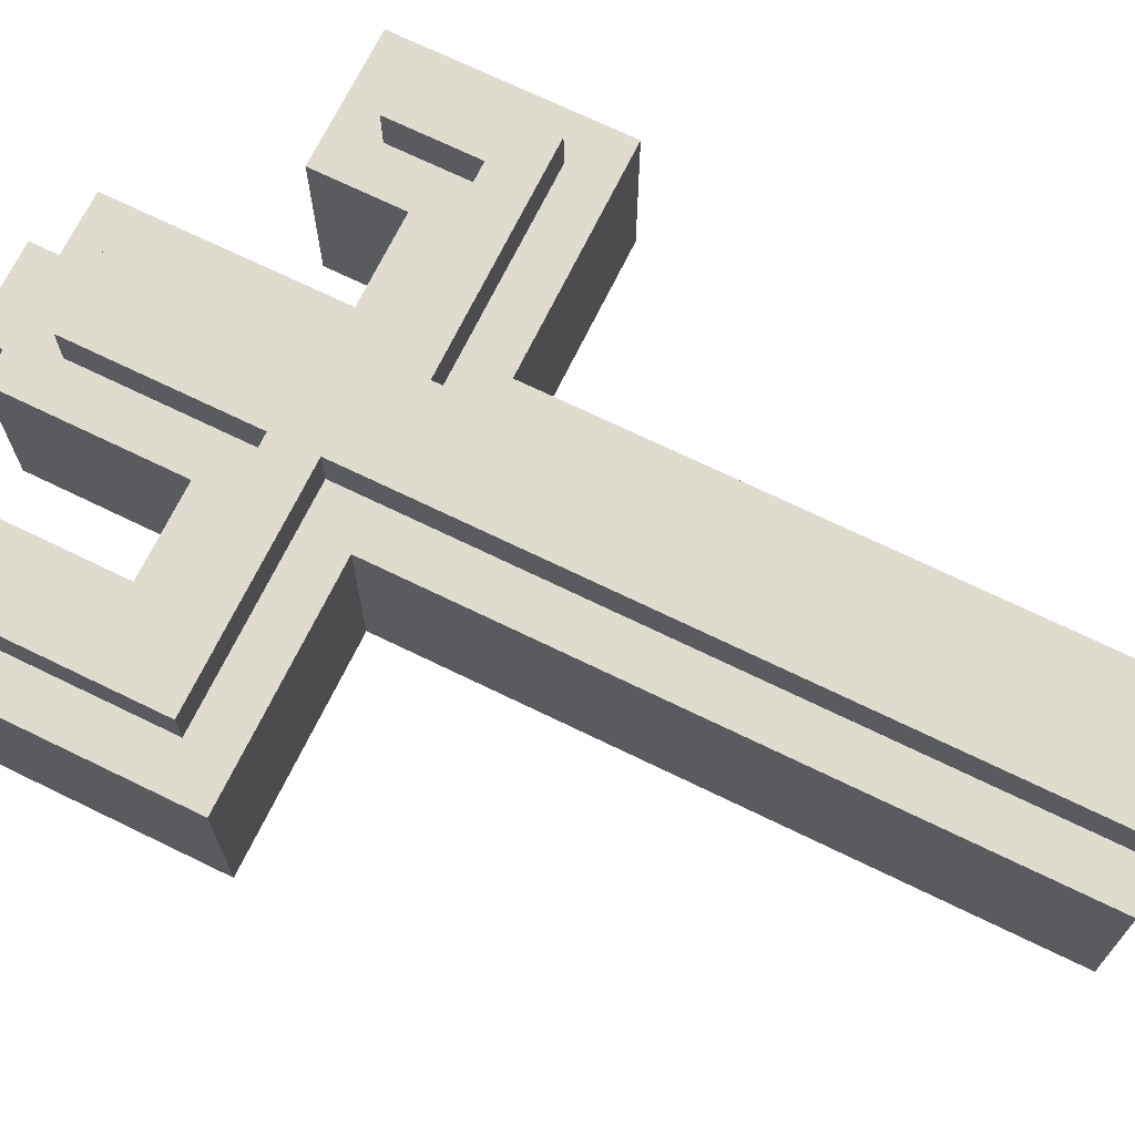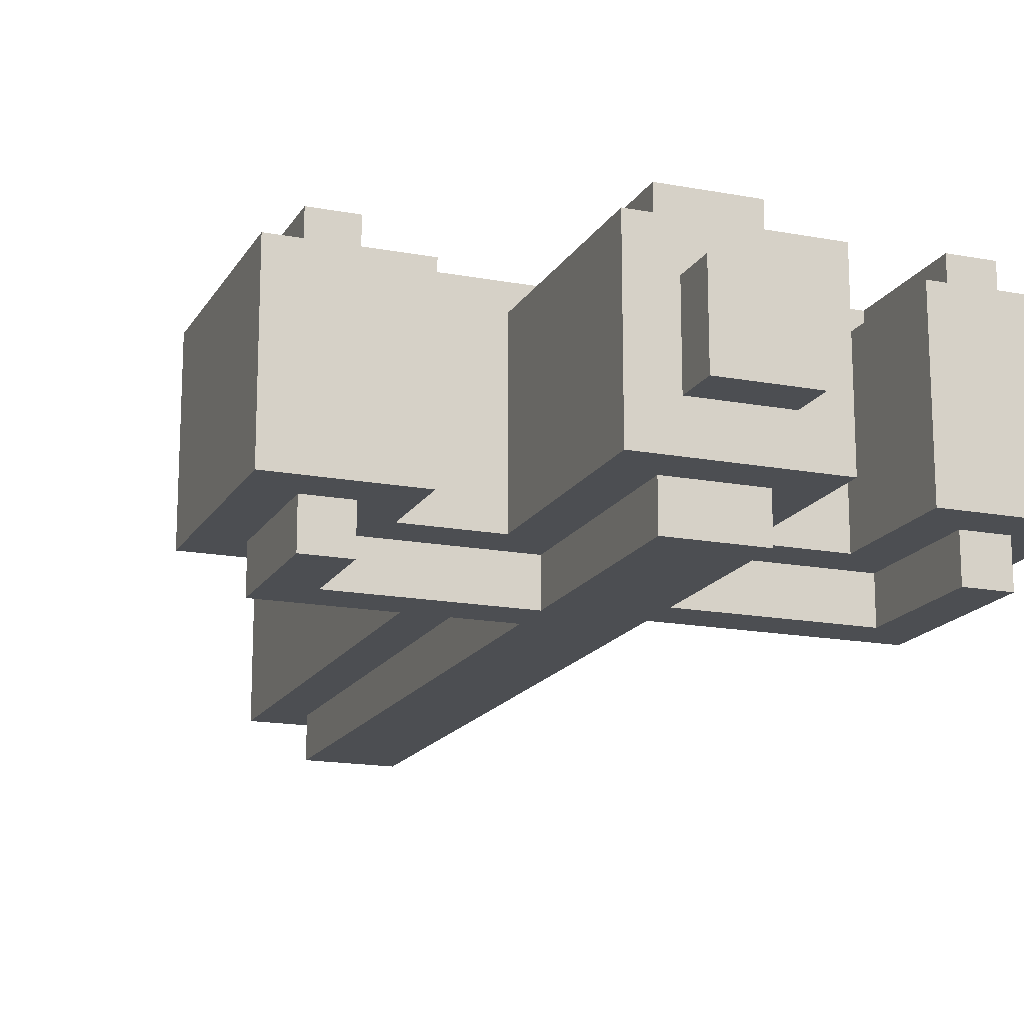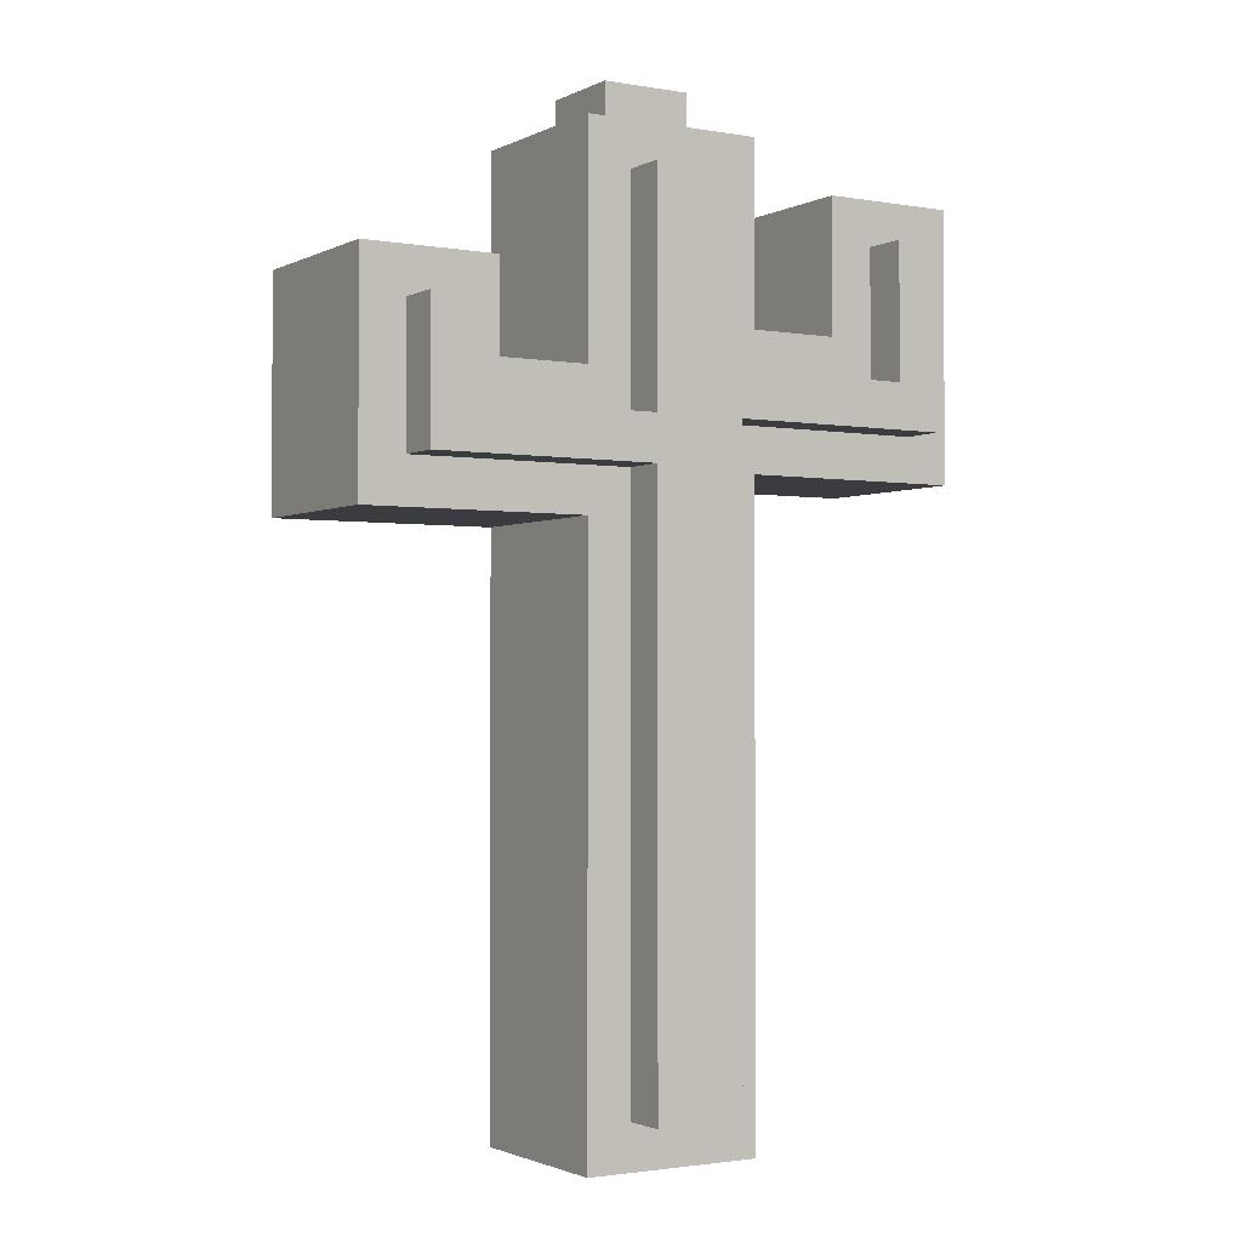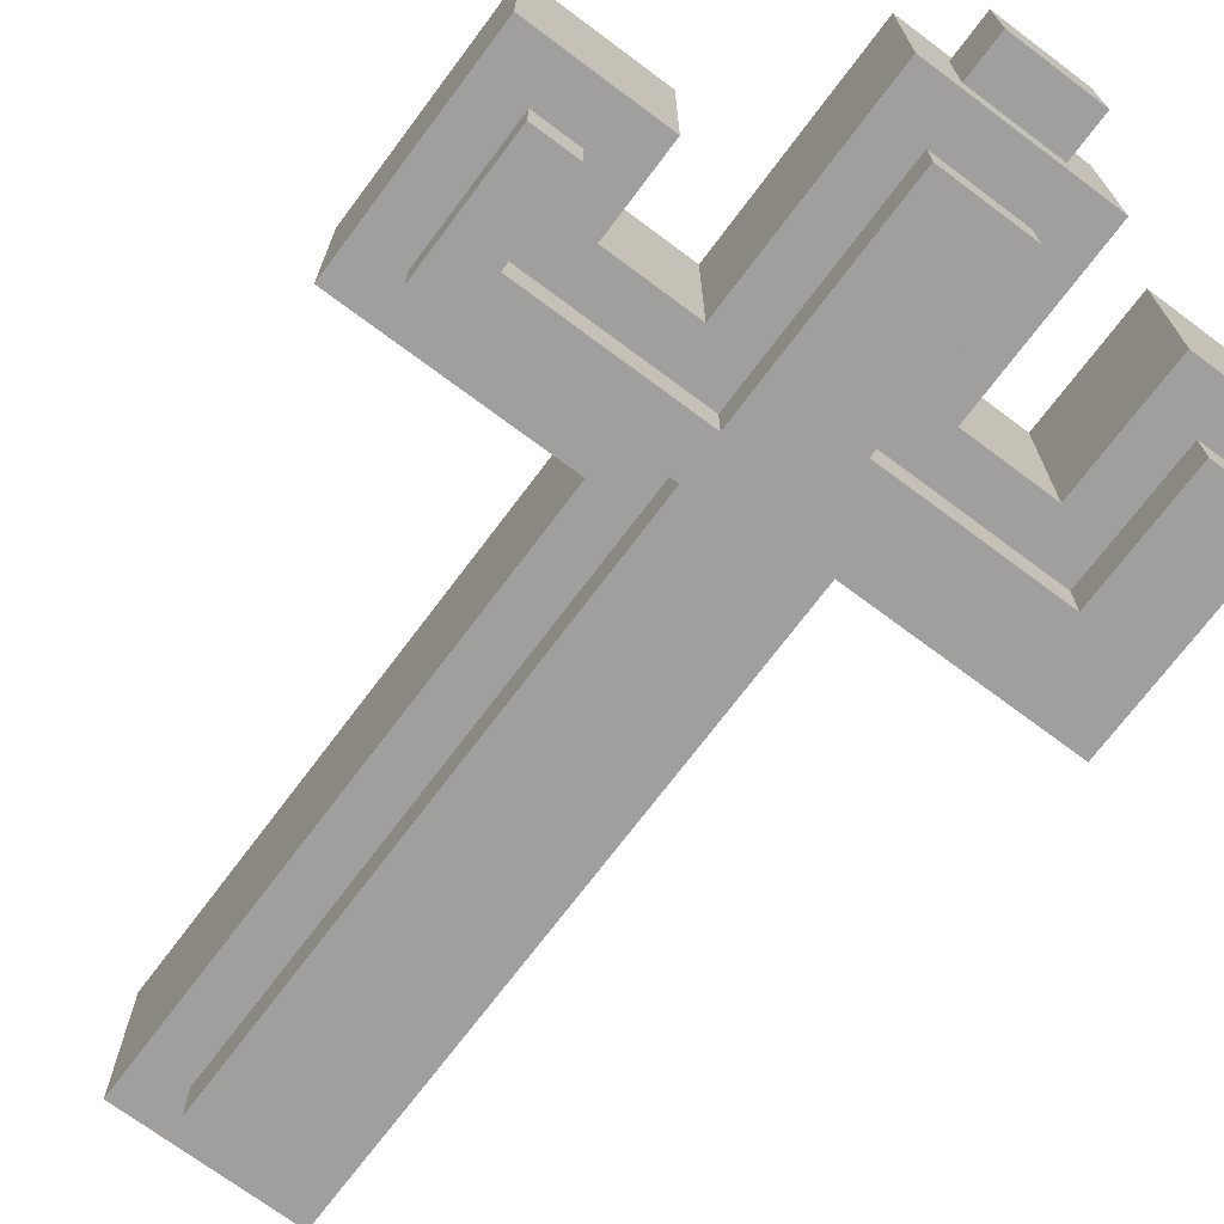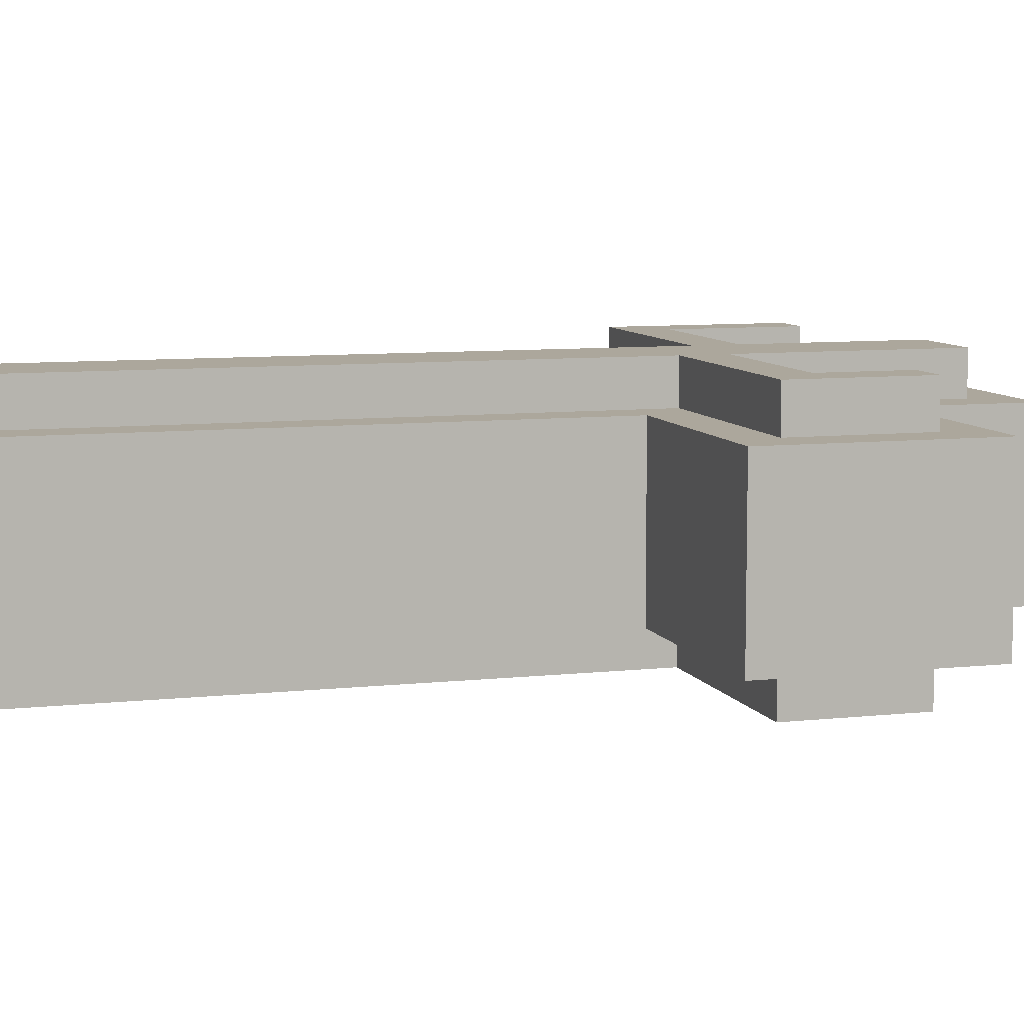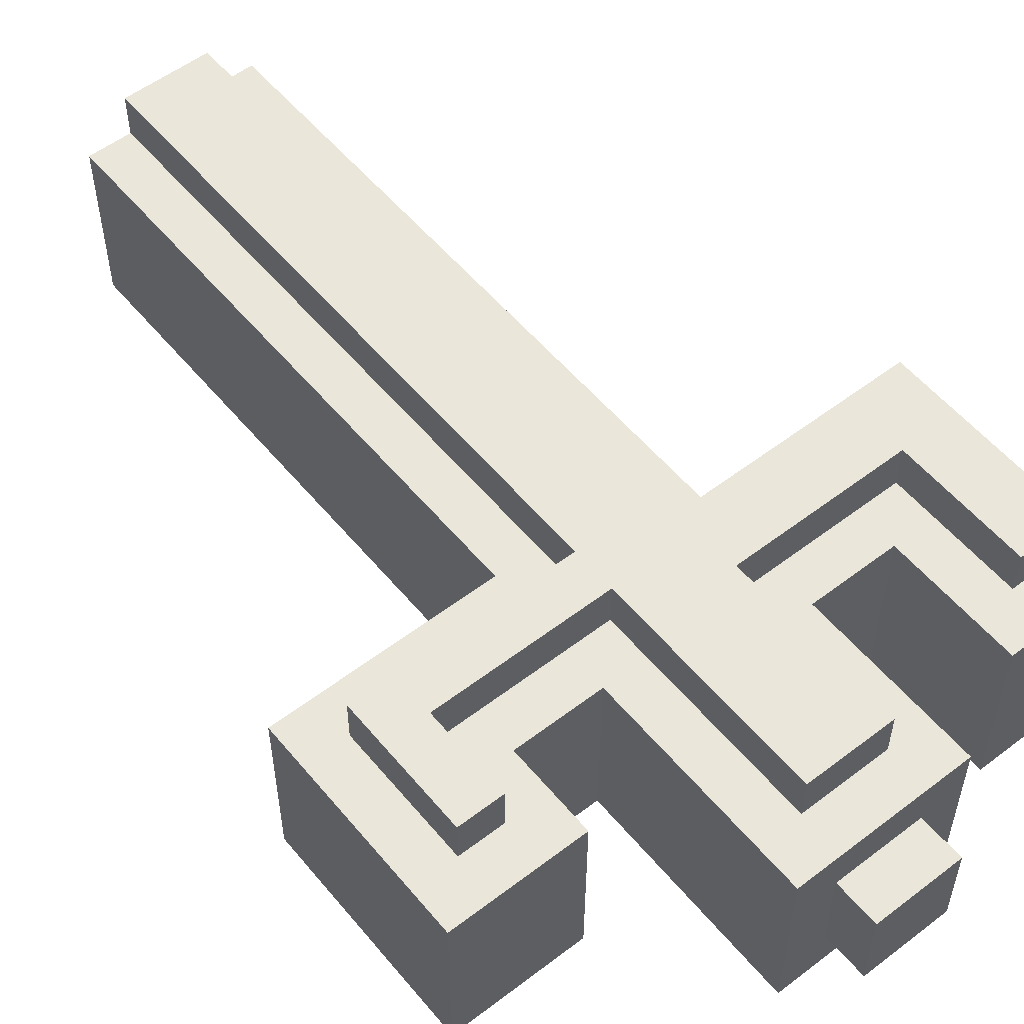
<metadata>
{"format":"obj","ext":"obj","renderer":"f3d","projection":"perspective","resolution":1024,"background":"white","views":[{"elev":70.3,"azim":-64.0,"up":"+Z"},{"elev":-16.6,"azim":159.0,"up":"+Z"},{"elev":-1.9,"azim":148.4,"up":"+Y"},{"elev":-71.4,"azim":143.2,"up":"+Z"},{"elev":8.3,"azim":73.1,"up":"+Z"},{"elev":54.8,"azim":141.1,"up":"+Z"}]}
</metadata>
<code>
v -7 14 2
v -7 14 -2
v -7 20 2
v -7 20 -2
v -6 15 3
v -6 15 2
v -6 15 -2
v -6 15 -3
v -6 19 3
v -6 19 2
v -6 19 -2
v -6 19 -3
v -2 0 2
v -2 0 -2
v -2 14 2
v -2 14 -2
v -2 17 2
v -2 17 -2
v -2 21 2
v -2 21 -2
v -1 0 3
v -1 0 2
v -1 1 -2
v -1 1 -3
v -1 15 3
v -1 15 2
v -1 15 -2
v -1 15 -3
v -1 16 3
v -1 16 2
v -1 16 -2
v -1 16 -3
v -1 20 3
v -1 20 2
v -1 20 -2
v -1 20 -3
v -1 21 1
v -1 21 -1
v -1 22 1
v -1 22 -1
v 4 16 2
v 4 16 -2
v 4 18 2
v 4 18 -2
v 5 15 3
v 5 15 2
v 5 15 -2
v 5 15 -3
v 5 17 3
v 5 17 2
v 5 17 -2
v 5 17 -3
v -5 16 3
v -5 16 2
v -5 16 -2
v -5 16 -3
v -5 19 3
v -5 19 2
v -5 19 -2
v -5 19 -3
v -4 17 2
v -4 17 -2
v -4 20 2
v -4 20 -2
v 1 0 3
v 1 0 2
v 1 1 -2
v 1 1 -3
v 1 14 3
v 1 14 2
v 1 14 -2
v 1 14 -3
v 1 15 3
v 1 15 2
v 1 15 -2
v 1 15 -3
v 1 20 3
v 1 20 2
v 1 20 -2
v 1 20 -3
v 1 21 1
v 1 21 -1
v 1 22 1
v 1 22 -1
v 2 0 2
v 2 0 -2
v 2 13 2
v 2 13 -2
v 2 16 2
v 2 16 -2
v 2 21 2
v 2 21 -2
v 6 14 3
v 6 14 2
v 6 14 -2
v 6 14 -3
v 6 17 3
v 6 17 2
v 6 17 -2
v 6 17 -3
v 7 13 2
v 7 13 -2
v 7 18 2
v 7 18 -2
v -6 15 3
v -6 19 3
v -5 16 3
v -5 19 3
v -1 0 3
v -1 15 3
v -1 16 3
v -1 20 3
v 1 0 3
v 1 14 3
v 1 15 3
v 1 20 3
v 5 15 3
v 5 17 3
v 6 14 3
v 6 17 3
v -7 14 2
v -7 20 2
v -6 15 2
v -6 19 2
v -5 16 2
v -5 19 2
v -4 17 2
v -4 20 2
v -2 0 2
v -2 14 2
v -2 17 2
v -2 21 2
v -1 0 2
v -1 15 2
v -1 16 2
v -1 20 2
v 1 0 2
v 1 14 2
v 1 15 2
v 1 20 2
v 2 0 2
v 2 13 2
v 2 16 2
v 2 21 2
v 4 16 2
v 4 18 2
v 5 15 2
v 5 17 2
v 6 14 2
v 6 17 2
v 7 13 2
v 7 18 2
v -1 21 1
v -1 22 1
v 1 21 1
v 1 22 1
v -1 21 -1
v -1 22 -1
v 1 21 -1
v 1 22 -1
v -7 14 -2
v -7 20 -2
v -6 15 -2
v -6 19 -2
v -5 16 -2
v -5 19 -2
v -4 17 -2
v -4 20 -2
v -2 0 -2
v -2 14 -2
v -2 17 -2
v -2 21 -2
v -1 1 -2
v -1 15 -2
v -1 16 -2
v -1 20 -2
v 1 1 -2
v 1 14 -2
v 1 15 -2
v 1 20 -2
v 2 0 -2
v 2 13 -2
v 2 16 -2
v 2 21 -2
v 4 16 -2
v 4 18 -2
v 5 15 -2
v 5 17 -2
v 6 14 -2
v 6 17 -2
v 7 13 -2
v 7 18 -2
v -6 15 -3
v -6 19 -3
v -5 16 -3
v -5 19 -3
v -1 1 -3
v -1 15 -3
v -1 16 -3
v -1 20 -3
v 1 1 -3
v 1 14 -3
v 1 15 -3
v 1 20 -3
v 5 15 -3
v 5 17 -3
v 6 14 -3
v 6 17 -3
v -1 0 3
v 1 0 3
v -2 0 2
v -1 0 2
v 1 0 2
v 2 0 2
v -2 0 -2
v 2 0 -2
v -1 1 -2
v 1 1 -2
v -1 1 -3
v 1 1 -3
v 2 13 2
v 7 13 2
v 2 13 -2
v 7 13 -2
v 1 14 3
v 6 14 3
v -7 14 2
v -2 14 2
v 1 14 2
v 6 14 2
v -7 14 -2
v -2 14 -2
v 1 14 -2
v 6 14 -2
v 1 14 -3
v 6 14 -3
v -6 15 3
v -1 15 3
v -6 15 2
v -1 15 2
v -6 15 -2
v -1 15 -2
v -6 15 -3
v -1 15 -3
v 1 15 3
v 5 15 3
v 1 15 2
v 5 15 2
v 1 15 -2
v 5 15 -2
v 1 15 -3
v 5 15 -3
v -5 16 3
v -1 16 3
v -5 16 2
v -1 16 2
v 2 16 2
v 4 16 2
v -5 16 -2
v -1 16 -2
v 2 16 -2
v 4 16 -2
v -5 16 -3
v -1 16 -3
v 5 17 3
v 6 17 3
v -4 17 2
v -2 17 2
v 5 17 2
v 6 17 2
v -4 17 -2
v -2 17 -2
v 5 17 -2
v 6 17 -2
v 5 17 -3
v 6 17 -3
v 4 18 2
v 7 18 2
v 4 18 -2
v 7 18 -2
v -6 19 3
v -5 19 3
v -6 19 2
v -5 19 2
v -6 19 -2
v -5 19 -2
v -6 19 -3
v -5 19 -3
v -1 20 3
v 1 20 3
v -7 20 2
v -4 20 2
v -1 20 2
v 1 20 2
v -7 20 -2
v -4 20 -2
v -1 20 -2
v 1 20 -2
v -1 20 -3
v 1 20 -3
v -2 21 2
v 2 21 2
v -1 21 1
v 1 21 1
v -1 21 -1
v 1 21 -1
v -2 21 -2
v 2 21 -2
v -1 22 1
v 1 22 1
v -1 22 -1
v 1 22 -1
f 3 2 1
f 4 2 3
f 9 6 5
f 10 6 9
f 11 8 7
f 12 8 11
f 15 14 13
f 16 14 15
f 19 18 17
f 20 18 19
f 25 22 21
f 26 22 25
f 27 24 23
f 28 24 27
f 33 30 29
f 34 30 33
f 35 32 31
f 36 32 35
f 39 38 37
f 40 38 39
f 43 42 41
f 44 42 43
f 49 46 45
f 50 46 49
f 51 48 47
f 52 48 51
f 53 54 57
f 57 54 58
f 55 56 59
f 59 56 60
f 61 62 63
f 63 62 64
f 65 66 69
f 69 66 70
f 67 68 71
f 71 68 72
f 73 74 77
f 77 74 78
f 75 76 79
f 79 76 80
f 81 82 83
f 83 82 84
f 85 86 87
f 87 86 88
f 89 90 91
f 91 90 92
f 93 94 97
f 97 94 98
f 95 96 99
f 99 96 100
f 101 102 103
f 103 102 104
f 107 106 105
f 108 106 107
f 110 107 105
f 111 107 110
f 113 111 110
f 113 112 111
f 113 110 109
f 114 112 113
f 115 112 114
f 116 112 115
f 117 115 114
f 119 117 114
f 119 118 117
f 120 118 119
f 123 122 121
f 124 122 123
f 126 122 124
f 127 126 125
f 128 122 126
f 128 126 127
f 130 123 121
f 131 127 125
f 133 130 129
f 134 123 130
f 134 130 133
f 135 131 125
f 135 132 131
f 136 132 135
f 140 132 136
f 141 138 137
f 142 138 141
f 143 140 139
f 144 132 140
f 144 140 143
f 145 143 139
f 147 145 139
f 147 146 145
f 148 146 147
f 149 138 142
f 150 146 148
f 151 149 142
f 151 150 149
f 152 146 150
f 152 150 151
f 155 154 153
f 156 154 155
f 157 158 159
f 159 158 160
f 161 162 163
f 163 162 164
f 164 162 166
f 165 166 167
f 166 162 168
f 167 166 168
f 161 163 170
f 165 167 171
f 169 170 173
f 170 163 174
f 173 170 174
f 165 171 175
f 171 172 175
f 175 172 176
f 169 173 177
f 176 172 180
f 177 178 181
f 169 177 181
f 181 178 182
f 179 180 183
f 180 172 184
f 183 180 184
f 179 183 185
f 179 185 187
f 185 186 187
f 187 186 188
f 182 178 189
f 188 186 190
f 182 189 191
f 189 190 191
f 190 186 192
f 191 190 192
f 193 194 195
f 195 194 196
f 193 195 198
f 198 195 199
f 198 199 201
f 199 200 201
f 197 198 201
f 201 200 202
f 202 200 203
f 203 200 204
f 202 203 205
f 202 205 207
f 205 206 207
f 207 206 208
f 212 210 209
f 213 210 212
f 215 212 211
f 215 214 213
f 215 213 212
f 216 214 215
f 219 218 217
f 220 218 219
f 223 222 221
f 224 222 223
f 229 226 225
f 230 226 229
f 231 228 227
f 232 228 231
f 235 234 233
f 236 234 235
f 239 238 237
f 240 238 239
f 243 242 241
f 244 242 243
f 245 246 247
f 247 246 248
f 249 250 251
f 251 250 252
f 253 254 255
f 255 254 256
f 257 258 261
f 261 258 262
f 259 260 263
f 263 260 264
f 265 266 269
f 269 266 270
f 267 268 271
f 271 268 272
f 273 274 275
f 275 274 276
f 277 278 279
f 279 278 280
f 281 282 283
f 283 282 284
f 285 286 287
f 287 286 288
f 289 290 293
f 293 290 294
f 291 292 295
f 295 292 296
f 297 298 299
f 299 298 300
f 301 302 303
f 303 302 304
f 301 303 305
f 304 302 306
f 301 305 307
f 305 306 307
f 306 302 308
f 307 306 308
f 309 310 311
f 311 310 312

</code>
